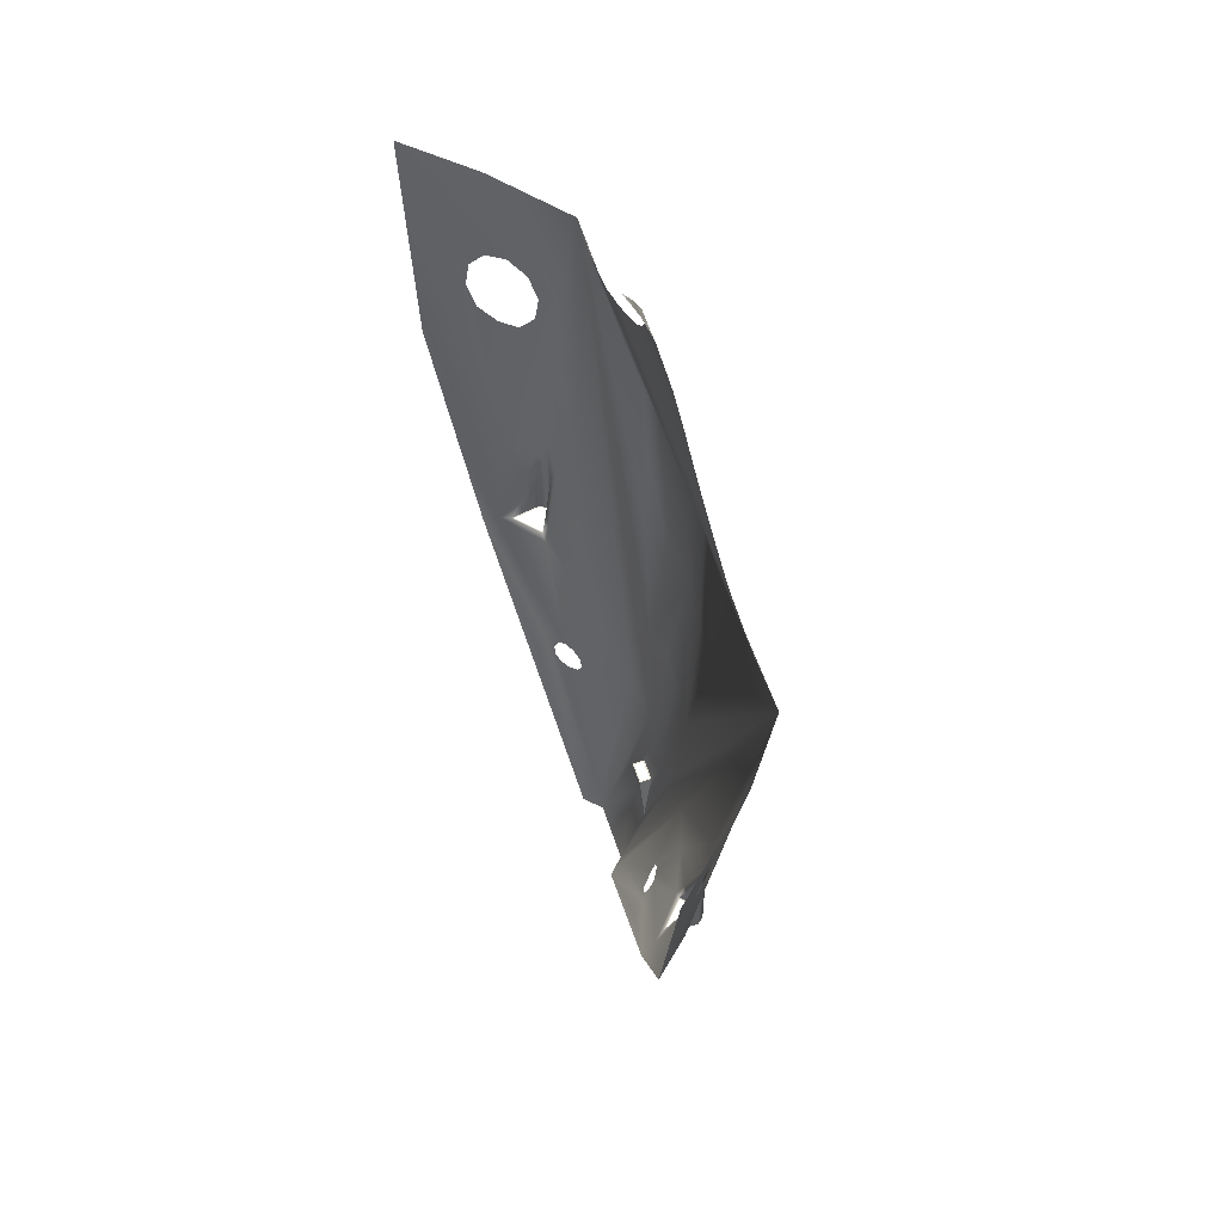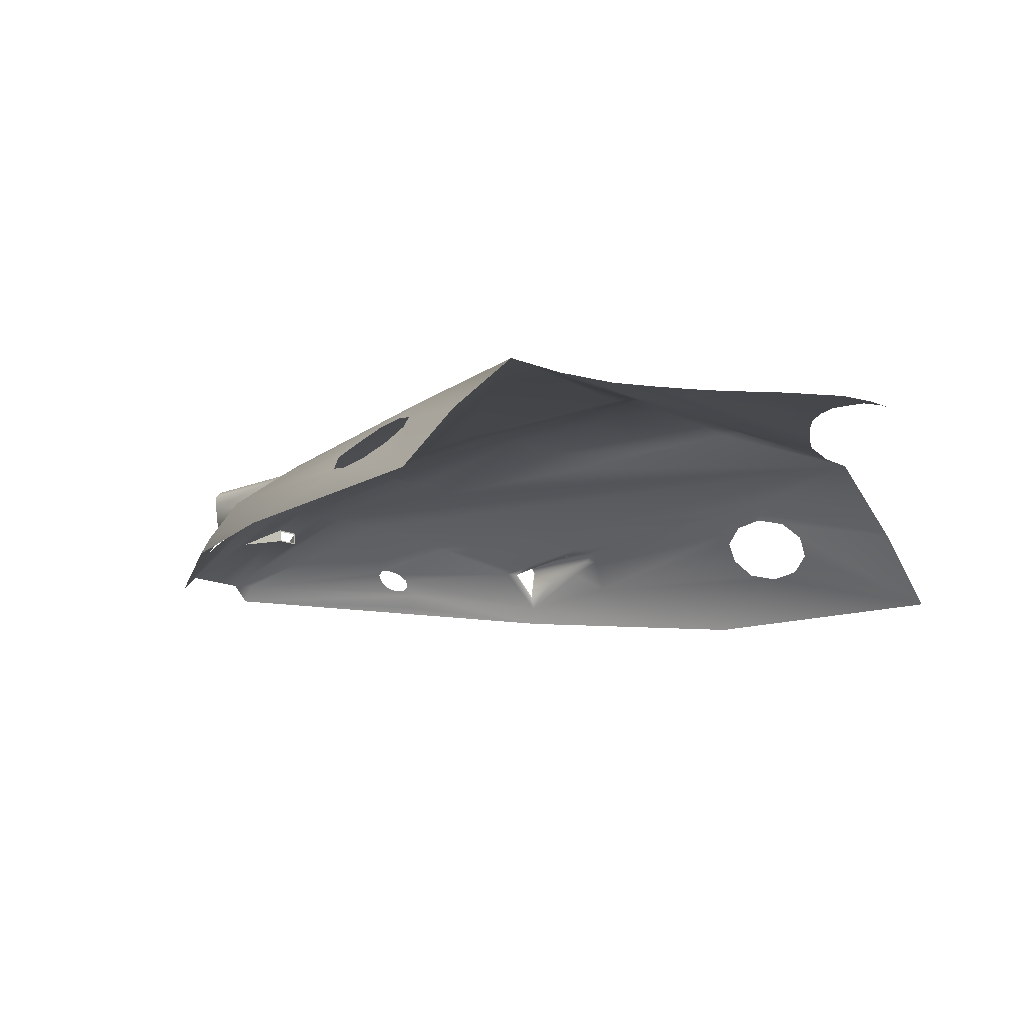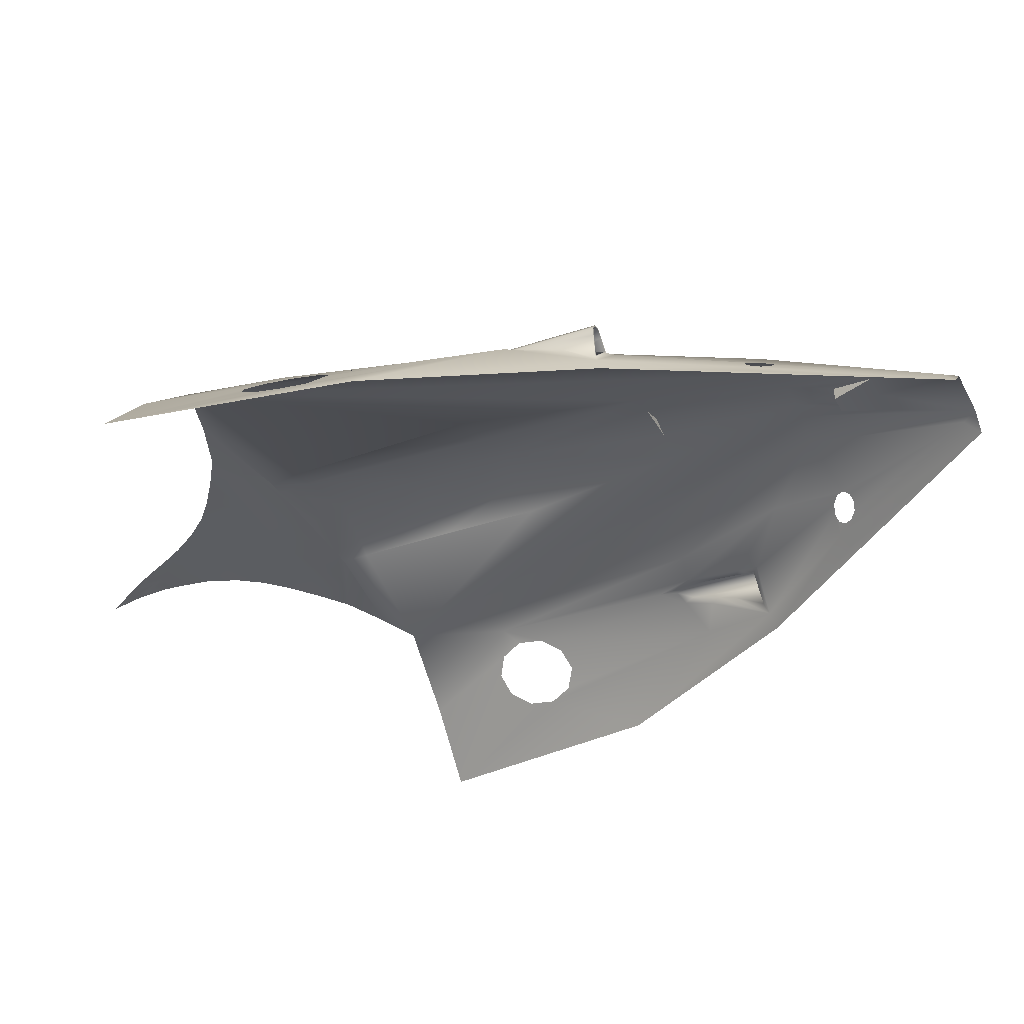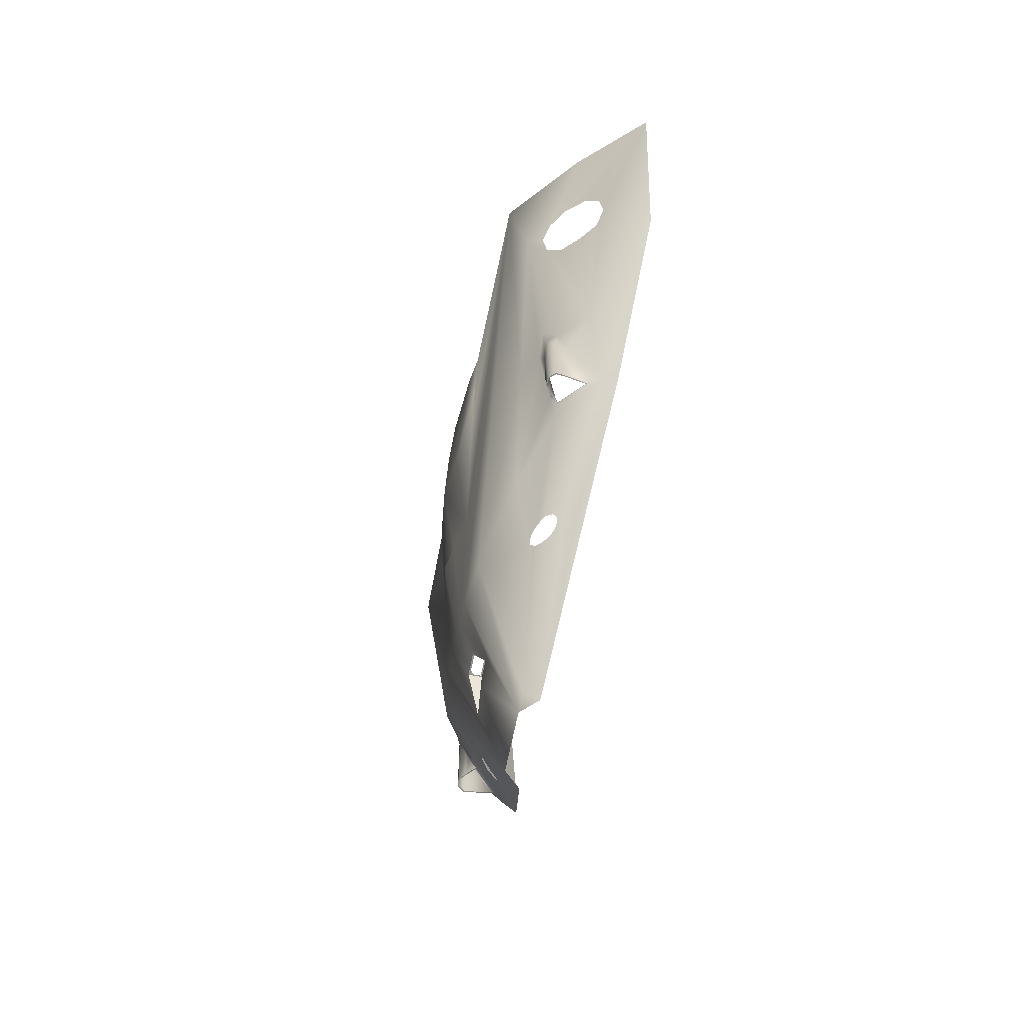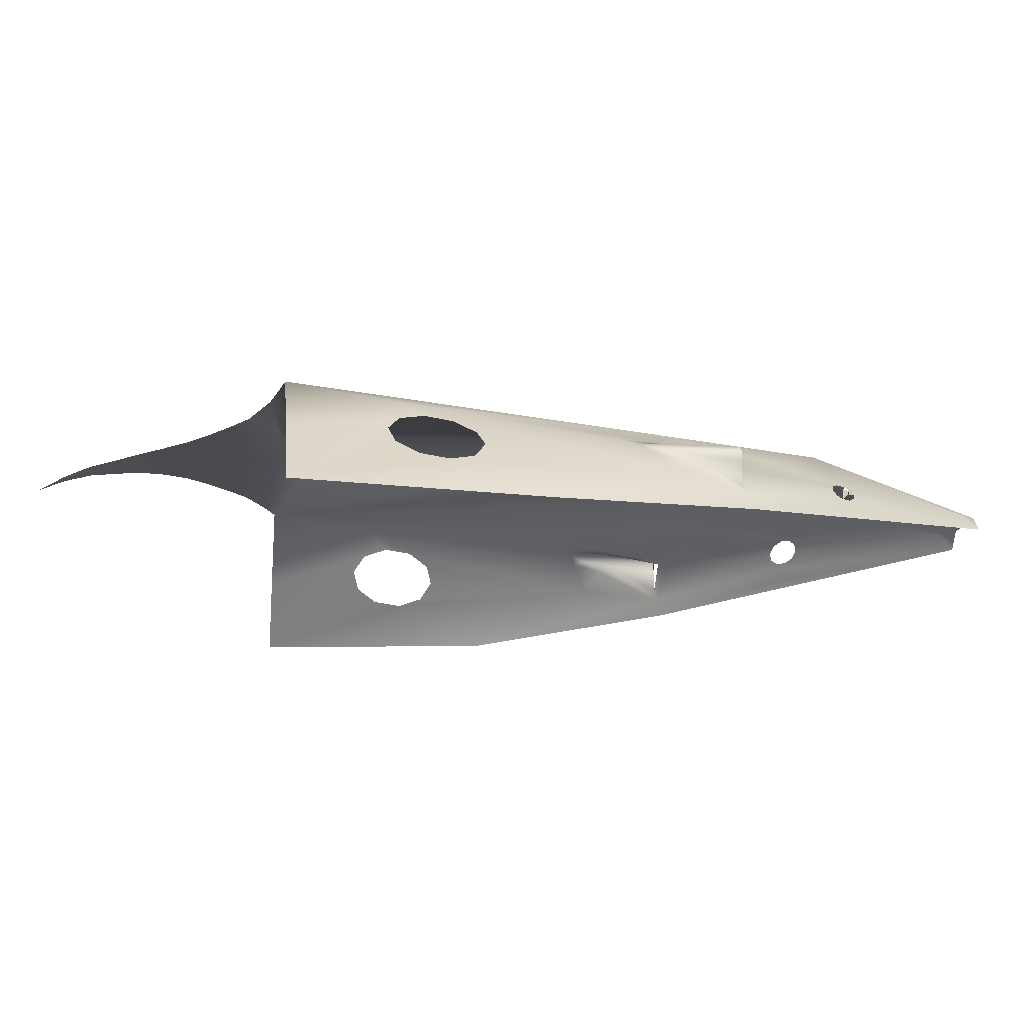
<metadata>
{"format":"obj","ext":"obj","renderer":"f3d","projection":"perspective","resolution":1024,"background":"white","views":[{"elev":61.1,"azim":71.5,"up":"+Z"},{"elev":-14.3,"azim":-46.2,"up":"+Y"},{"elev":-34.8,"azim":114.5,"up":"+Y"},{"elev":-65.3,"azim":-101.3,"up":"+Z"},{"elev":-14.3,"azim":83.2,"up":"+Y"}]}
</metadata>
<code>
o deggel
v -0.7726 3.416 -27.94
v -0.7726 2.422 -27.94
v -0.8668 3.301 -27.94
v 0.8668 3.301 -27.94
v -0.7726 3.301 -27.94
v 0.7689 3.416 -27.94
v 0.7685 2.422 -27.94
v 0.7688 3.301 -27.94
v -0.8665 2.522 -27.94
v 0.8666 2.522 -27.94
v -0.7726 2.522 -27.94
v 0.7686 2.522 -27.94
v 2.959 4.535 -24.25
v 11.9 3.981 21.49
v 2.668 3.408 30.27
v 2.502 3.77 26.7
v 0.5406 2.679 33.92
v 6.222 3.981 22.58
v 1.225 3.408 30.27
v 0.361 2.247 35.27
v 1.969 3.665 28.19
v 4.118 3.865 24.91
v 8.769 4.171 20.35
v 21.38 -1.354 -9.077
v 18.24 1.214 -15.04
v 2.371 0.3642 -37.98
v 0.8618 3.021 32.21
v 1.242 4.535 -24.25
v 5.068 4.535 18.97
v 4.538 5.172 16.57
v 3.355 5.781 1.057
v 6.813 5.091 1.231
v 1.902 5.383 -12.78
v 4.169 4.812 -12.66
v 6.669 4.975 9.264
v 4.061 5.444 9.068
v 10.91 2.173 -18.98
v 15.5 2.76 -8.974
v 20.31 3.011 10.07
v 19.88 4.535 18.97
v 5.96 4.076 -23.76
v 3.275 0.2611 -36.79
v 19.06 0.5677 -7.861
v 18.24 1.214 -7.396
v 17.57 1.278 -9.629
v 17.06 0.8464 -11.76
v 18.53 -0.4723 -12.54
v 18.61 0.01542 -11.09
v 18.67 0.6908 -8.707
v 18.32 1.504 -5.768
v 16.7 0.5149 -13.33
v 7e-06 3.416 -27.94
v 5e-06 6.188 0.7938
v 2e-06 1.973 35.91
v 3e-06 4.171 20.35
v 3e-06 3.981 22.58
v 2e-06 3.665 28.19
v 2e-06 3.408 30.27
v 2e-06 3.021 32.21
v 2e-06 3.77 26.7
v 3e-06 3.865 24.91
v 3e-06 4.535 18.97
v 2e-06 2.679 33.92
v 7e-06 4.535 -24.25
v 8e-06 0.3642 -37.98
v 4e-06 5.988 8.696
v 7e-06 2.422 -27.94
v 10.94 0.06276 -23.95
v 9.246 0.5513 -25.73
v 9.76 0.05987 -25.91
v 25.18 -2.362 7.401
v 23.26 0.3001 11.66
v 21.98 1.422 10.79
v 21.15 1.915 8.925
v 21.09 1.591 6.764
v 21.82 0.574 5.137
v 23.17 -0.6366 4.667
v 24.35 -1.869 5.531
v 25.24 -2.038 9.562
v 24.51 -1.021 11.19
v 12.33 -2.058 -24.97
v 12.11 -1.174 -23.91
v -6.27 4.535 18.97
v -12.33 -2.058 -24.97
v -3.275 0.2611 -36.79
v -2.37 0.3642 -37.98
v -8.769 4.171 20.35
v -6.222 3.981 22.58
v -4.118 3.865 24.91
v -2.502 3.77 26.7
v -1.969 3.665 28.19
v -1.225 3.408 30.27
v -0.8618 3.021 32.21
v -0.5406 2.679 33.92
v -0.361 2.247 35.27
v -15.5 2.76 -8.974
v -2.959 4.535 -24.25
v -5.96 4.076 -23.76
v -10.91 2.173 -18.98
v -17.57 1.278 -9.629
v -17.06 0.8464 -11.76
v -18.24 1.214 -7.396
v -18.67 0.6908 -8.707
v -18.61 0.01542 -11.09
v -18.53 -0.4723 -12.54
v -16.7 0.5149 -13.33
v -20.31 3.011 10.07
v -21.38 -1.354 -9.077
v -5.068 4.535 18.97
v -1.241 4.535 -24.25
v -3.355 5.781 1.057
v -4.061 5.444 9.068
v -6.813 5.091 1.231
v -6.669 4.975 9.264
v -1.902 5.383 -12.78
v -4.169 4.812 -12.66
v -18.87 -0.9643 -12.54
v -19.06 0.5677 -7.861
v -17.28 1.604 -8.715
v -16.06 0.5776 -13.74
v -16.69 1.124 -11.11
v -9.76 0.05987 -25.91
v -9.246 0.5513 -25.73
v -10.94 0.06276 -23.95
v -12.11 -1.174 -23.91
v -23.17 -0.6366 4.667
v -21.82 0.574 5.137
v -24.35 -1.869 5.531
v -25.18 -2.362 7.401
v -25.24 -2.038 9.562
v -24.51 -1.021 11.19
v -23.26 0.3001 11.66
v -21.98 1.422 10.79
v -21.15 1.915 8.925
v -21.09 1.591 6.764
v 5.363 3.771 26.42
v 18.87 -0.9643 -12.54
v 18.99 -0.1738 -10.28
v 17.28 1.604 -8.715
v 16.69 1.124 -11.11
v 16.06 0.5776 -13.74
v 18.32 -1.829 -15.04
v 7e-06 2.422 -31.21
v 18.52 0.02634 -15.04
v 9.112 0.855 -25.23
v 9.461 0.855 -24.63
v 10.16 0.5513 -24.13
v 10.93 -0.7352 -25.23
v 10.34 -0.4315 -25.73
v 11.3 -0.4315 -24.13
v 11.29 -0.7352 -24.63
v -11.9 3.981 21.49
v -5.363 3.771 26.42
v -2.668 3.408 30.27
v -18.99 -0.1738 -10.28
v -18.32 1.504 -5.768
v -18.32 -1.829 -15.04
v -17.57 1.278 -15.04
v -18.67 0.6908 -15.04
v -18.52 0.02634 -15.04
v -9.112 0.855 -25.23
v -9.461 0.855 -24.63
v -10.16 0.5513 -24.13
v -10.34 -0.4315 -25.73
v -10.93 -0.7352 -25.23
v -11.3 -0.4315 -24.13
v -11.29 -0.7352 -24.63
v 5.599 3.947 23.27
v 3e-06 3.947 23.27
v 18.87 -2.61 -15.36
v 15.68 0.1422 -15.53
v 17.12 0.7786 -15.04
v 18.58 0.6619 -15.04
v -5.599 3.947 23.27
v -18.87 -2.61 -15.36
v -15.68 0.1422 -15.53
v -17.12 0.7786 -15.04
v -18.58 0.6619 -15.04
v 3.609 -0.9034 -37.98
v 19.38 -3.863 -15.76
v 27.23 -5.496 0.06078
v 30.25 -5.483 18.97
v 25.57 -0.3671 18.97
v 15.9 4.171 19.97
v 9.445 3.913 23.12
v 7.135 3.841 24.84
v 3.901 3.648 28.21
v 1.909 3.039 32.16
v 1.259 2.679 34
v 0.6089 1.973 35.99
v 1e-06 0.9863 37.98
v -30.25 -5.483 18.97
v -27.23 -5.496 0.06077
v -19.38 -3.863 -15.76
v -3.609 -0.9034 -37.98
v -25.57 -0.3671 18.97
v -19.88 4.535 18.97
v -15.9 4.171 19.97
v -9.445 3.913 23.12
v -7.135 3.841 24.84
v -3.901 3.648 28.21
v -1.909 3.039 32.16
v -1.259 2.679 34
v -0.6089 1.973 35.99
v -6.568 4.789 16.91
v 6.568 4.789 16.91
v 18.26 -1.649 -15.04
v 16.37 0.08926 -15.04
v 17.6 1.185 -15.04
v 18.2 1.128 -15.04
v -17.06 0.8464 -15.04
v -18.24 1.214 -15.04
v -18.26 -1.649 -15.04
v -16.37 0.08926 -15.04
v -17.6 1.185 -15.04
v -18.2 1.128 -15.04
v -18.61 0.01542 -15.04
v -16.24 0.08919 -15.04
v 18.61 0.01542 -15.04
v 17.57 1.278 -15.04
v 17.06 0.8464 -15.04
v 16.24 0.08919 -15.04
v -4.538 5.172 16.57
v 3e-06 5.61 15.79
v -2.155 2.422 -31.21
v -0.8669 3.416 -27.94
v 0.8665 2.422 -27.94
v 18.67 0.6908 -15.04
v 6.27 4.535 18.97
v 6e-06 5.748 -12.88
v 2.155 2.422 -31.21
v 0.8669 3.416 -27.94
v -0.8664 2.422 -27.94
v 1.902 5.383 -12.78
v 6e-06 5.748 -12.88
v -1.902 5.383 -12.78
v 17.57 1.278 -15.04
v 18.24 1.214 -15.04
v 18.67 0.6908 -15.04
v 18.61 0.01542 -15.04
v 17.06 0.8464 -15.04
v 16.24 0.08919 -15.04
v -6.27 4.535 18.97
v -5.068 4.535 18.97
v 3e-06 4.535 18.97
v 3e-06 4.535 18.97
v 6.27 4.535 18.97
v 6.27 4.535 18.97
v 15.9 4.171 19.97
v 5.068 4.535 18.97
v -15.9 4.171 19.97
v -17.57 1.278 -15.04
v -18.24 1.214 -15.04
v -18.67 0.6908 -15.04
v -18.61 0.01542 -15.04
v -17.06 0.8464 -15.04
v -16.24 0.08919 -15.04
v -2.155 2.422 -31.21
v -0.8669 3.416 -27.94
v -0.8664 2.422 -27.94
v 2.155 2.422 -31.21
v 0.8665 2.422 -27.94
v 0.8669 3.416 -27.94
v -0.8669 3.416 -27.94
v 0.8669 3.416 -27.94
v 0.8665 2.422 -27.94
v -0.8664 2.422 -27.94
f 1 5 3
f 1 3 264
f 4 8 6
f 4 6 265
f 1 6 8
f 1 8 5
f 5 11 9
f 5 9 3
f 11 2 233
f 11 233 9
f 7 12 10
f 7 10 266
f 12 8 4
f 12 4 10
f 2 11 12
f 2 12 7
f 179 81 180
f 179 26 42
f 54 190 20
f 187 16 21
f 41 38 37
f 47 142 219
f 46 221 51
f 231 227 232
f 38 40 39
f 261 13 26
f 55 23 229
f 34 31 32
f 138 43 24
f 37 140 141
f 170 242 142
f 242 170 171
f 143 262 261
f 262 143 67
f 40 34 32
f 34 40 13
f 47 219 48
f 51 221 222
f 39 43 50
f 42 69 70
f 170 68 171
f 69 42 145
f 145 37 146
f 146 37 147
f 37 141 171
f 148 42 149
f 81 82 180
f 68 82 150
f 150 82 151
f 151 82 148
f 149 42 70
f 77 24 76
f 78 24 77
f 71 24 78
f 79 182 71
f 80 182 79
f 72 182 80
f 74 39 73
f 24 75 76
f 74 75 39
f 82 42 148
f 194 84 195
f 85 86 195
f 95 204 54
f 91 90 201
f 99 96 98
f 217 157 105
f 106 211 101
f 226 267 225
f 107 197 96
f 86 97 258
f 62 109 55
f 113 111 116
f 108 118 155
f 120 121 99
f 157 257 175
f 176 175 257
f 113 116 197
f 97 197 116
f 104 217 105
f 218 211 106
f 156 118 107
f 122 123 85
f 176 124 175
f 161 85 123
f 162 99 161
f 163 99 162
f 176 120 99
f 164 85 165
f 194 125 84
f 166 125 124
f 167 125 166
f 165 125 167
f 122 85 164
f 127 108 126
f 126 108 128
f 128 108 129
f 129 192 130
f 130 192 131
f 131 192 132
f 133 107 134
f 127 135 108
f 107 135 134
f 165 85 125
f 136 186 168
f 136 168 22
f 187 21 19
f 187 19 15
f 188 27 17
f 188 17 189
f 189 17 20
f 189 20 190
f 20 17 63
f 20 63 54
f 27 188 15
f 27 15 19
f 22 16 187
f 22 187 136
f 186 185 18
f 186 18 168
f 23 18 185
f 23 185 14
f 14 184 229
f 14 229 23
f 206 247 249
f 206 249 40
f 220 221 46
f 220 46 45
f 25 220 45
f 25 45 44
f 228 25 44
f 228 44 49
f 219 228 49
f 219 49 48
f 41 13 40
f 41 40 38
f 71 182 181
f 71 181 24
f 181 180 170
f 181 170 24
f 56 18 23
f 56 23 55
f 58 19 21
f 58 21 57
f 59 27 19
f 59 19 58
f 57 21 16
f 57 16 60
f 61 22 168
f 61 168 169
f 169 168 18
f 169 18 56
f 62 55 229
f 246 248 29
f 22 61 60
f 22 60 16
f 27 59 63
f 27 63 17
f 261 263 28
f 261 28 13
f 28 263 52
f 28 52 64
f 143 261 26
f 143 26 65
f 247 206 30
f 247 30 250
f 36 31 53
f 36 53 66
f 31 36 35
f 31 35 32
f 53 31 34
f 53 34 234
f 33 230 115
f 234 236 53
f 234 28 64
f 234 64 235
f 28 234 34
f 28 34 13
f 206 35 36
f 206 36 30
f 26 13 41
f 26 41 42
f 138 24 170
f 138 170 137
f 139 38 39
f 139 39 50
f 47 137 170
f 47 170 142
f 48 138 137
f 48 137 47
f 49 43 138
f 49 138 48
f 44 50 43
f 44 43 49
f 45 139 50
f 45 50 44
f 46 140 139
f 46 139 45
f 51 141 140
f 51 140 46
f 242 171 141
f 242 141 51
f 250 30 224
f 250 224 245
f 30 36 66
f 30 66 224
f 206 40 32
f 206 32 35
f 37 38 139
f 37 139 140
f 241 237 209
f 241 209 172
f 242 241 172
f 242 172 208
f 142 242 208
f 142 208 207
f 240 142 207
f 240 207 144
f 239 240 144
f 239 144 173
f 238 239 173
f 238 173 210
f 237 238 210
f 237 210 209
f 41 37 145
f 41 145 42
f 147 37 171
f 147 171 68
f 183 182 72
f 183 72 73
f 183 73 39
f 183 39 40
f 43 39 75
f 43 75 24
f 179 42 82
f 179 82 81
f 170 180 82
f 170 82 68
f 195 84 125
f 195 125 85
f 87 152 199
f 87 199 88
f 153 89 174
f 153 174 200
f 201 154 92
f 201 92 91
f 202 203 94
f 202 94 93
f 203 204 95
f 203 95 94
f 190 54 204
f 190 204 191
f 93 92 154
f 93 154 202
f 89 153 201
f 89 201 90
f 200 174 88
f 200 88 199
f 152 87 83
f 152 83 198
f 205 197 251
f 205 251 243
f 98 96 197
f 98 197 97
f 158 100 101
f 158 101 211
f 212 102 100
f 212 100 158
f 159 103 102
f 159 102 212
f 217 104 103
f 217 103 159
f 193 192 129
f 193 129 108
f 193 108 175
f 193 175 194
f 258 97 110
f 258 110 259
f 56 55 87
f 56 87 88
f 58 57 91
f 58 91 92
f 59 58 92
f 59 92 93
f 57 60 90
f 57 90 91
f 61 169 174
f 61 174 89
f 169 56 88
f 169 88 174
f 109 83 87
f 109 87 55
f 89 90 60
f 89 60 61
f 93 94 63
f 93 63 59
f 95 54 63
f 95 63 94
f 110 64 52
f 110 52 259
f 143 65 86
f 143 86 258
f 243 244 223
f 243 223 205
f 112 66 53
f 112 53 111
f 111 113 114
f 111 114 112
f 53 236 116
f 53 116 111
f 236 235 64
f 236 64 110
f 110 97 116
f 110 116 236
f 205 223 112
f 205 112 114
f 86 85 98
f 86 98 97
f 155 117 175
f 155 175 108
f 119 156 107
f 119 107 96
f 99 121 119
f 99 119 96
f 105 157 175
f 105 175 117
f 104 105 117
f 104 117 155
f 103 104 155
f 103 155 118
f 102 103 118
f 102 118 156
f 100 102 156
f 100 156 119
f 101 100 119
f 101 119 121
f 106 101 121
f 106 121 120
f 257 106 120
f 257 120 176
f 258 260 67
f 258 67 143
f 244 245 224
f 244 224 223
f 223 224 66
f 223 66 112
f 205 114 113
f 205 113 197
f 98 85 161
f 98 161 99
f 256 177 215
f 256 215 252
f 257 214 177
f 257 177 256
f 157 213 214
f 157 214 257
f 255 160 213
f 255 213 157
f 254 178 160
f 254 160 255
f 253 216 178
f 253 178 254
f 252 215 216
f 252 216 253
f 163 124 176
f 163 176 99
f 132 192 196
f 132 196 133
f 196 197 107
f 196 107 133
f 118 108 135
f 118 135 107
f 175 124 125
f 175 125 194

</code>
